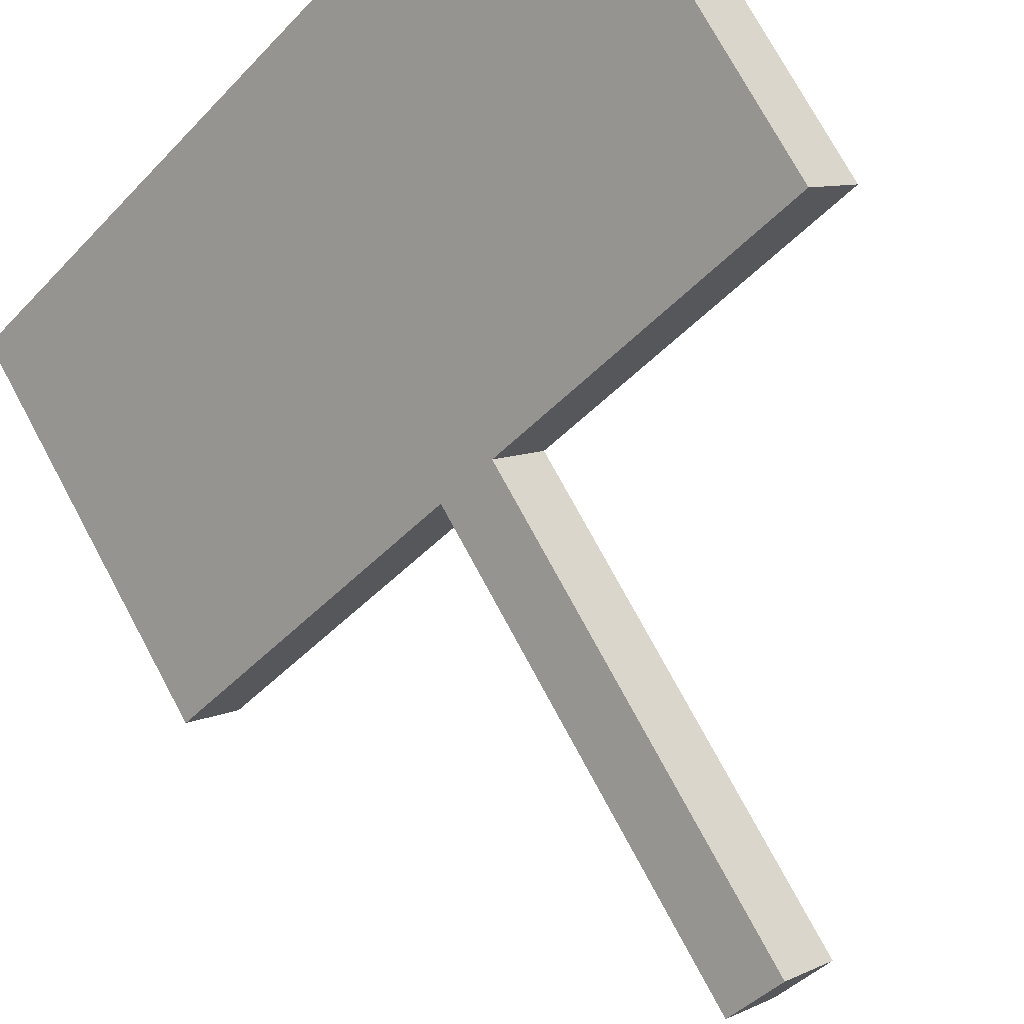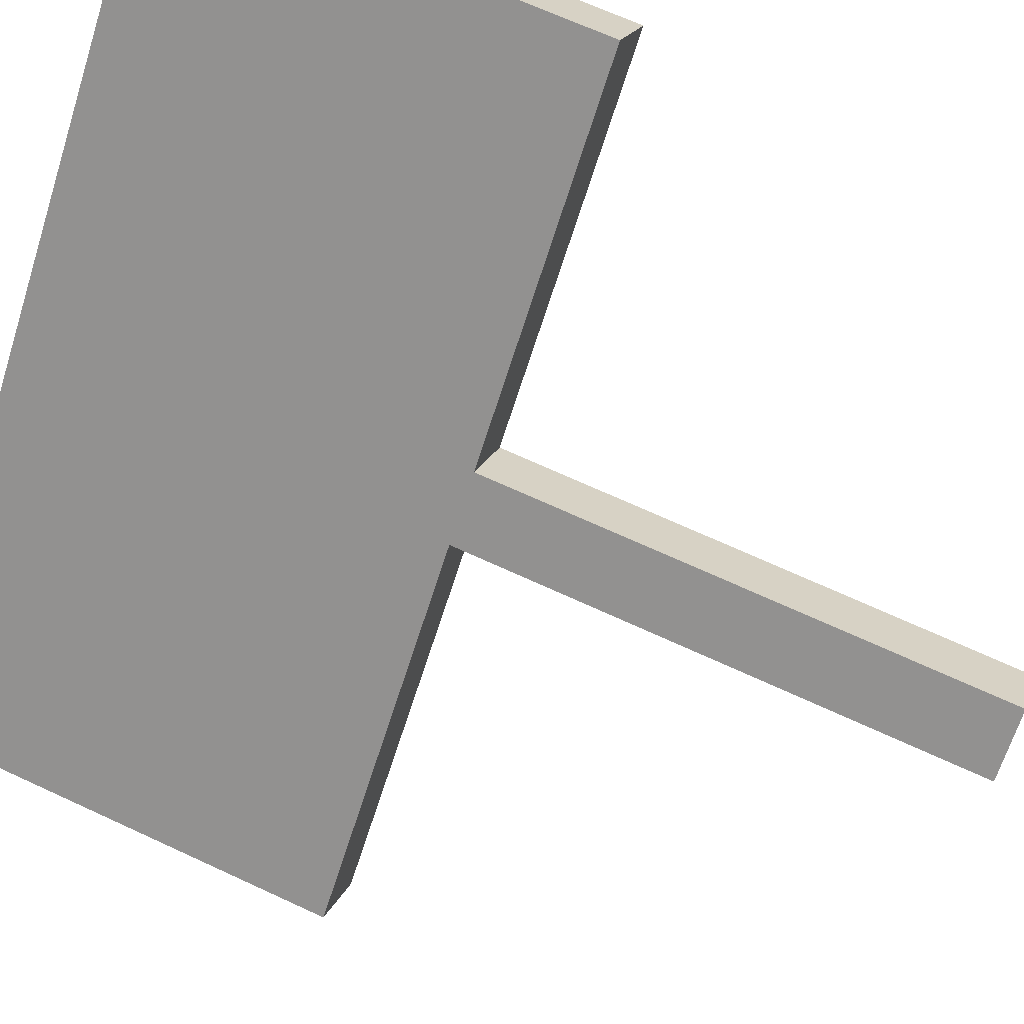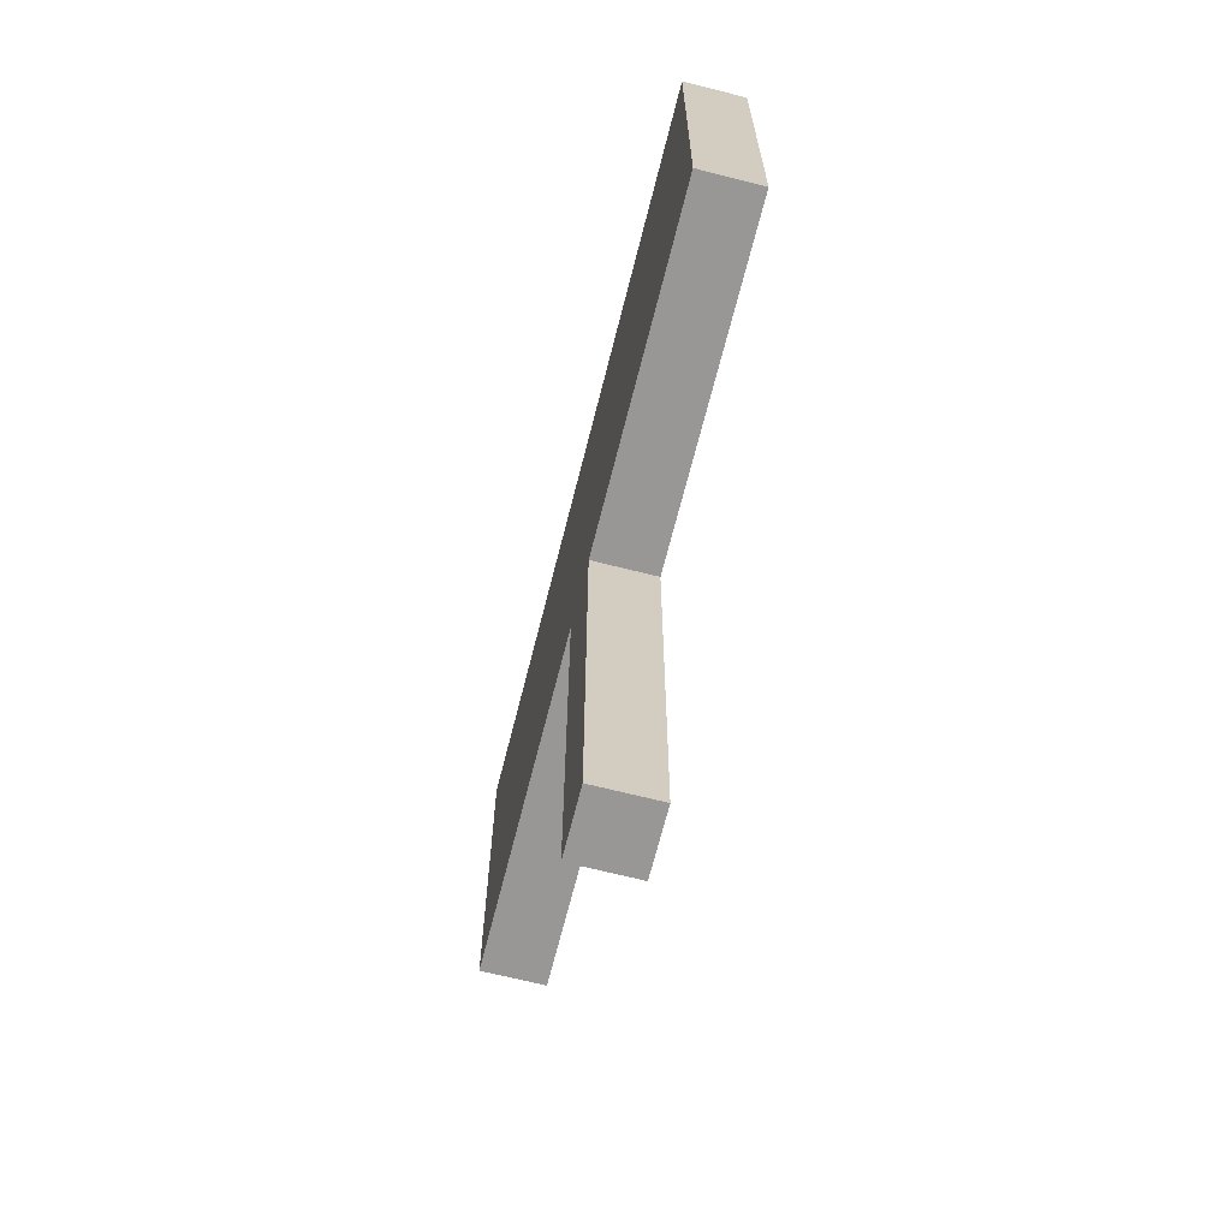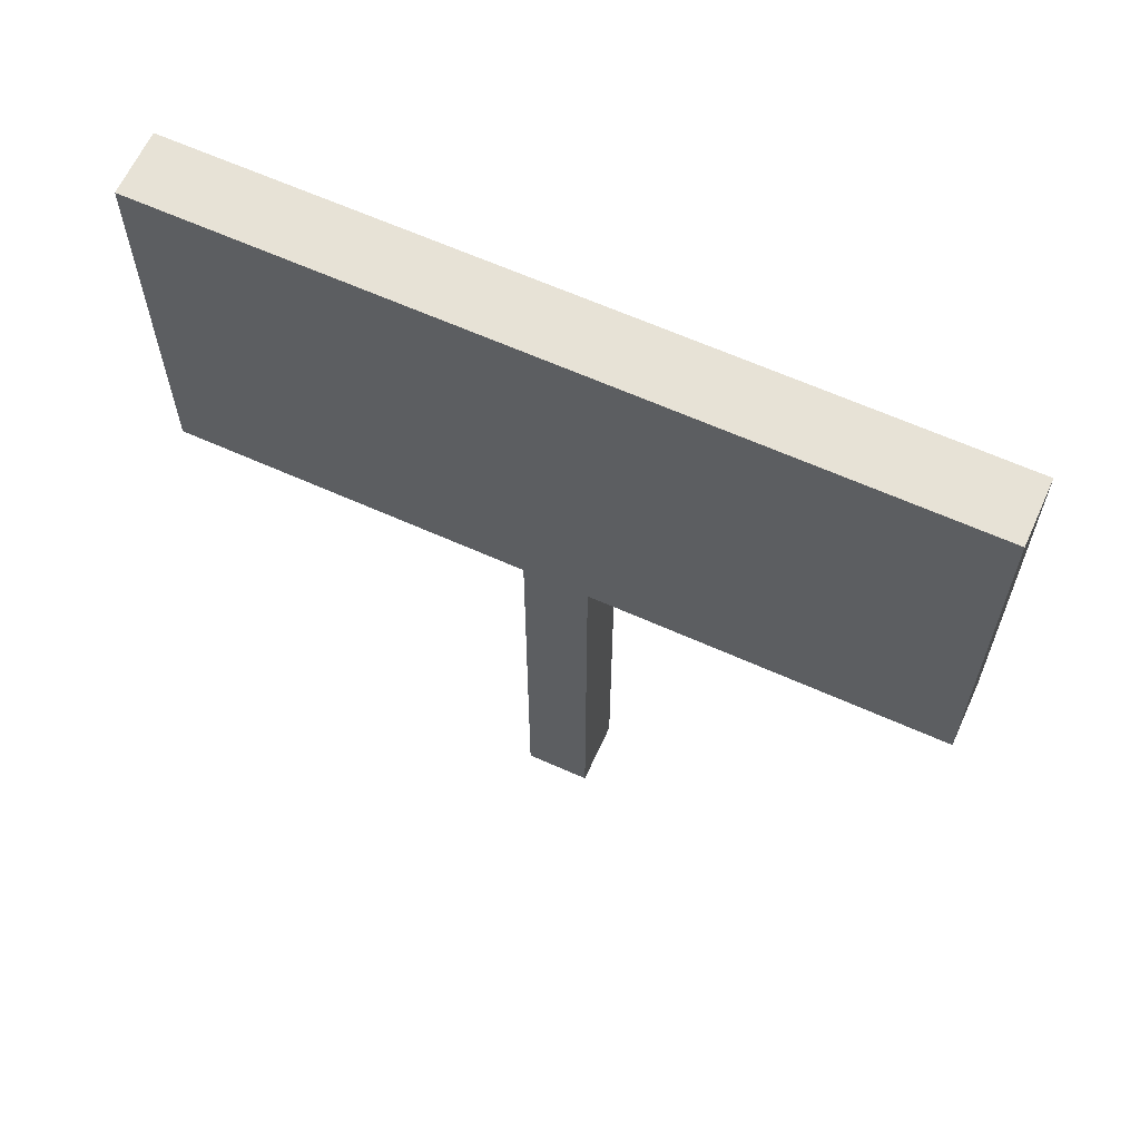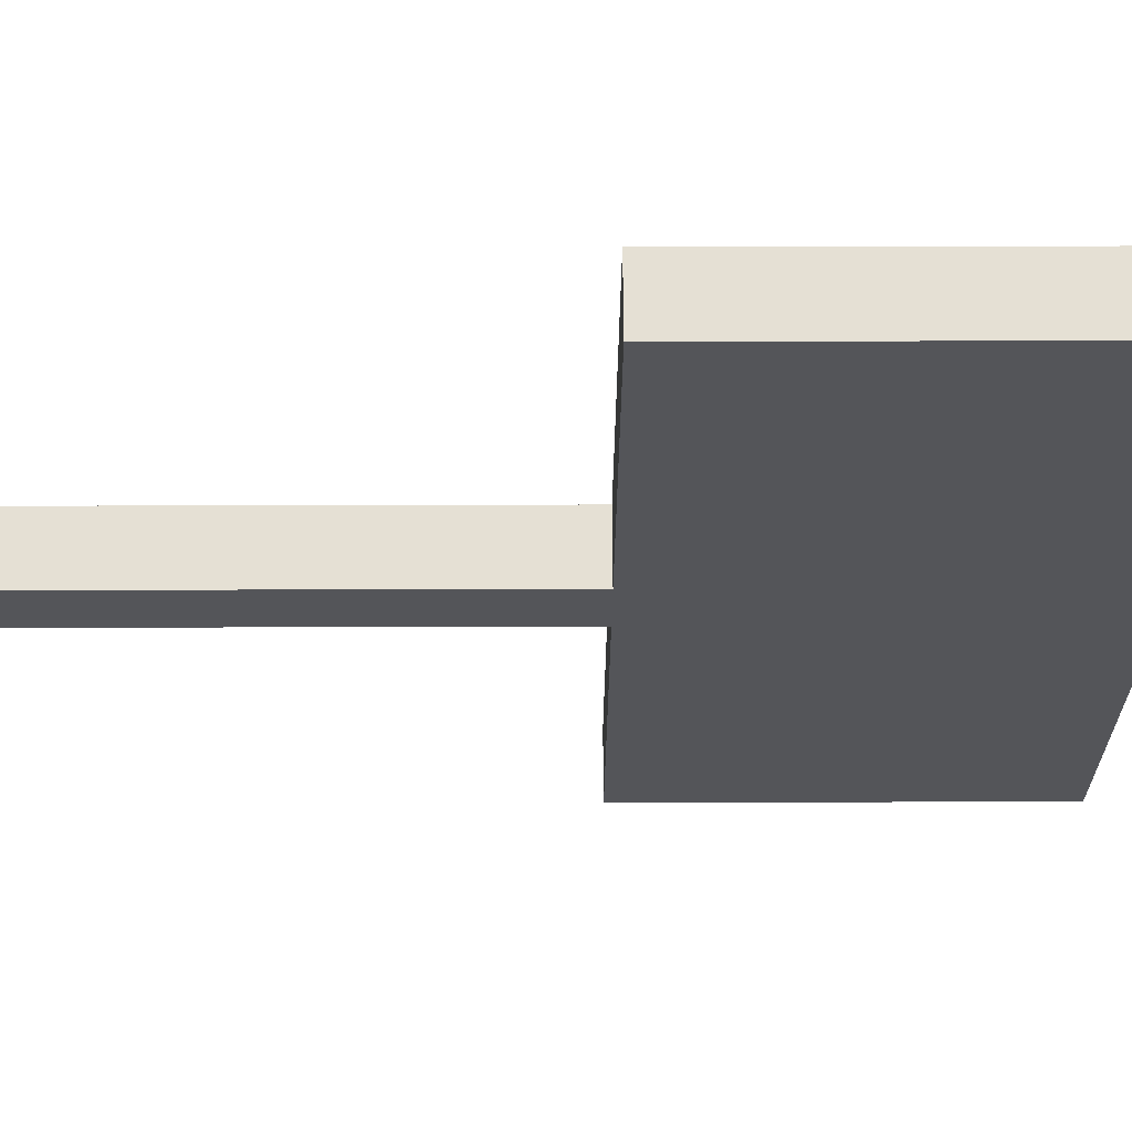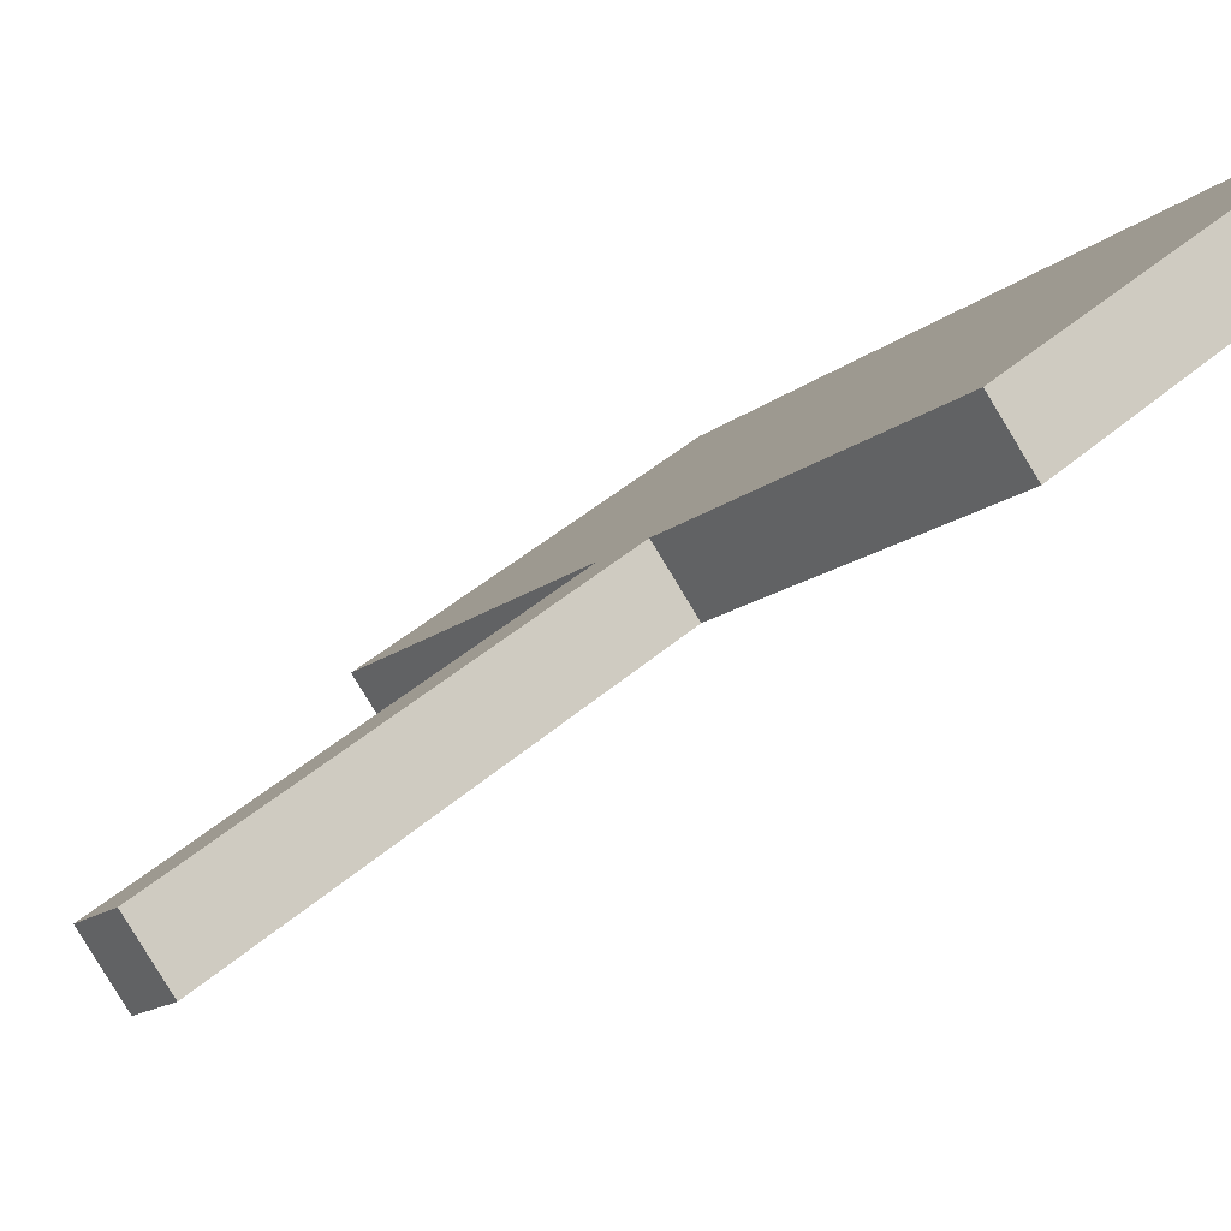
<metadata>
{"format":"obj","ext":"obj","renderer":"f3d","projection":"perspective","resolution":1024,"background":"white","views":[{"elev":73.4,"azim":-28.2,"up":"+Z"},{"elev":66.9,"azim":-64.9,"up":"+Z"},{"elev":-68.2,"azim":30.8,"up":"+Y"},{"elev":63.6,"azim":-20.6,"up":"+Y"},{"elev":20.3,"azim":89.6,"up":"+Z"},{"elev":40.9,"azim":42.8,"up":"+Z"}]}
</metadata>
<code>
o wood_Cube.001
v 0.383 0.08288 0.3241
v 0.383 0.5829 0.3241
v 0.3241 0.08288 0.383
v 0.3241 0.5829 0.383
v -0.3241 0.08288 -0.383
v -0.3241 0.5829 -0.383
v -0.383 0.08288 -0.3241
v -0.383 0.5829 -0.3241
v 0.05892 -0.5 0
v 0.05892 0.08332 0
v -0 -0.5 0.05892
v -0 0.08332 0.05892
v 0 -0.5 -0.05892
v 0 0.08332 -0.05892
v -0.05892 -0.5 -0
v -0.05892 0.08332 -0
f 1 2 4 3
f 3 4 8 7
f 7 8 6 5
f 5 6 2 1
f 3 7 5 1
f 8 4 2 6
f 9 10 12 11
f 11 12 16 15
f 15 16 14 13
f 13 14 10 9
f 11 15 13 9
f 16 12 10 14

</code>
